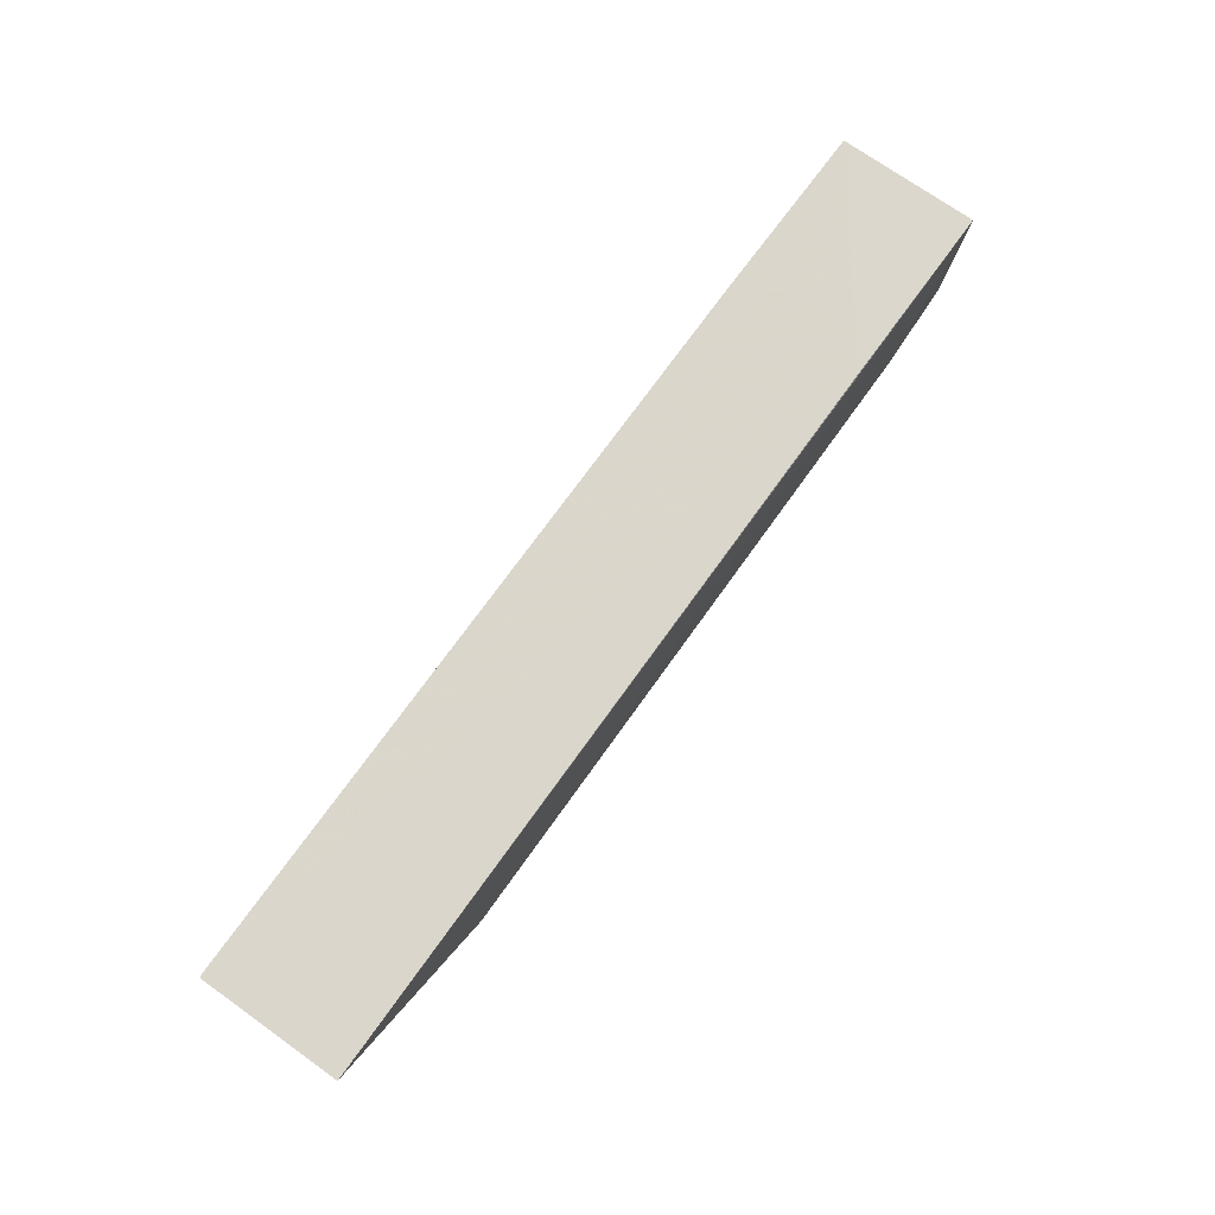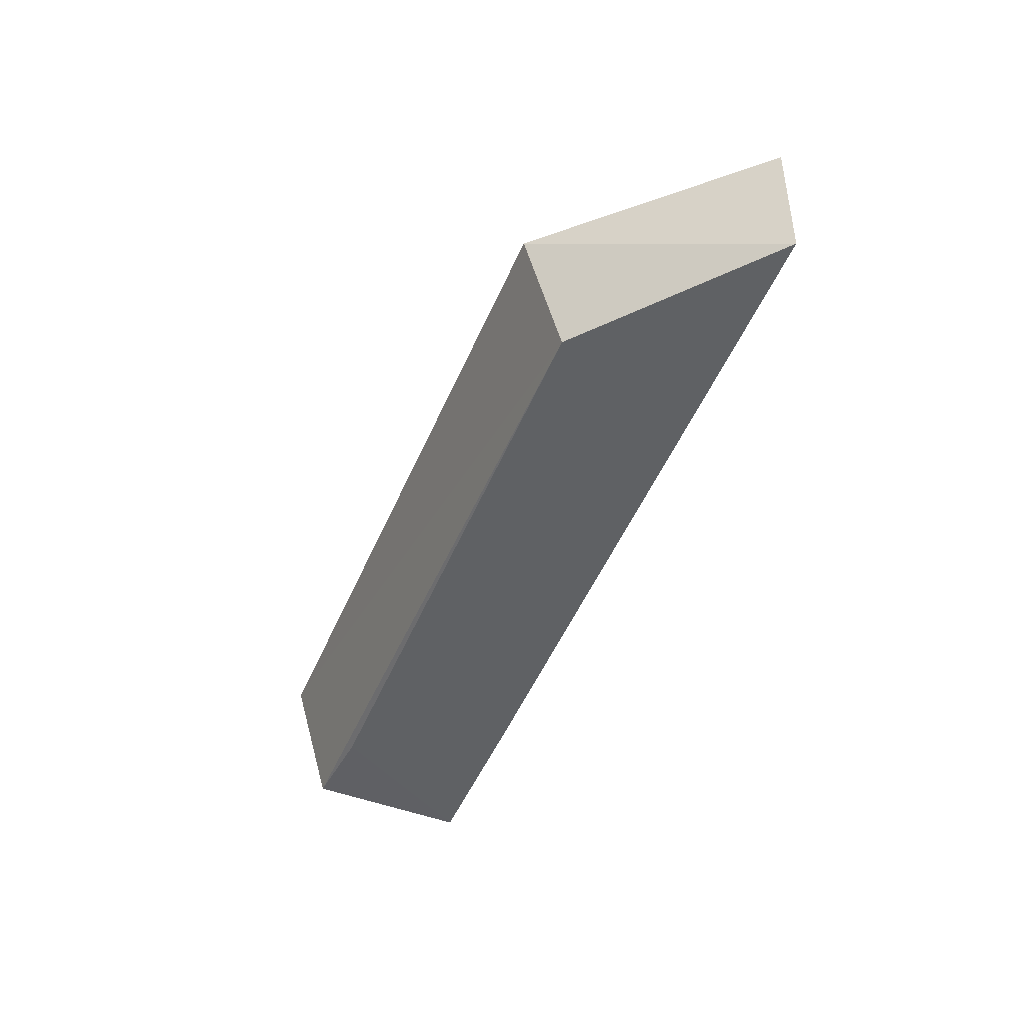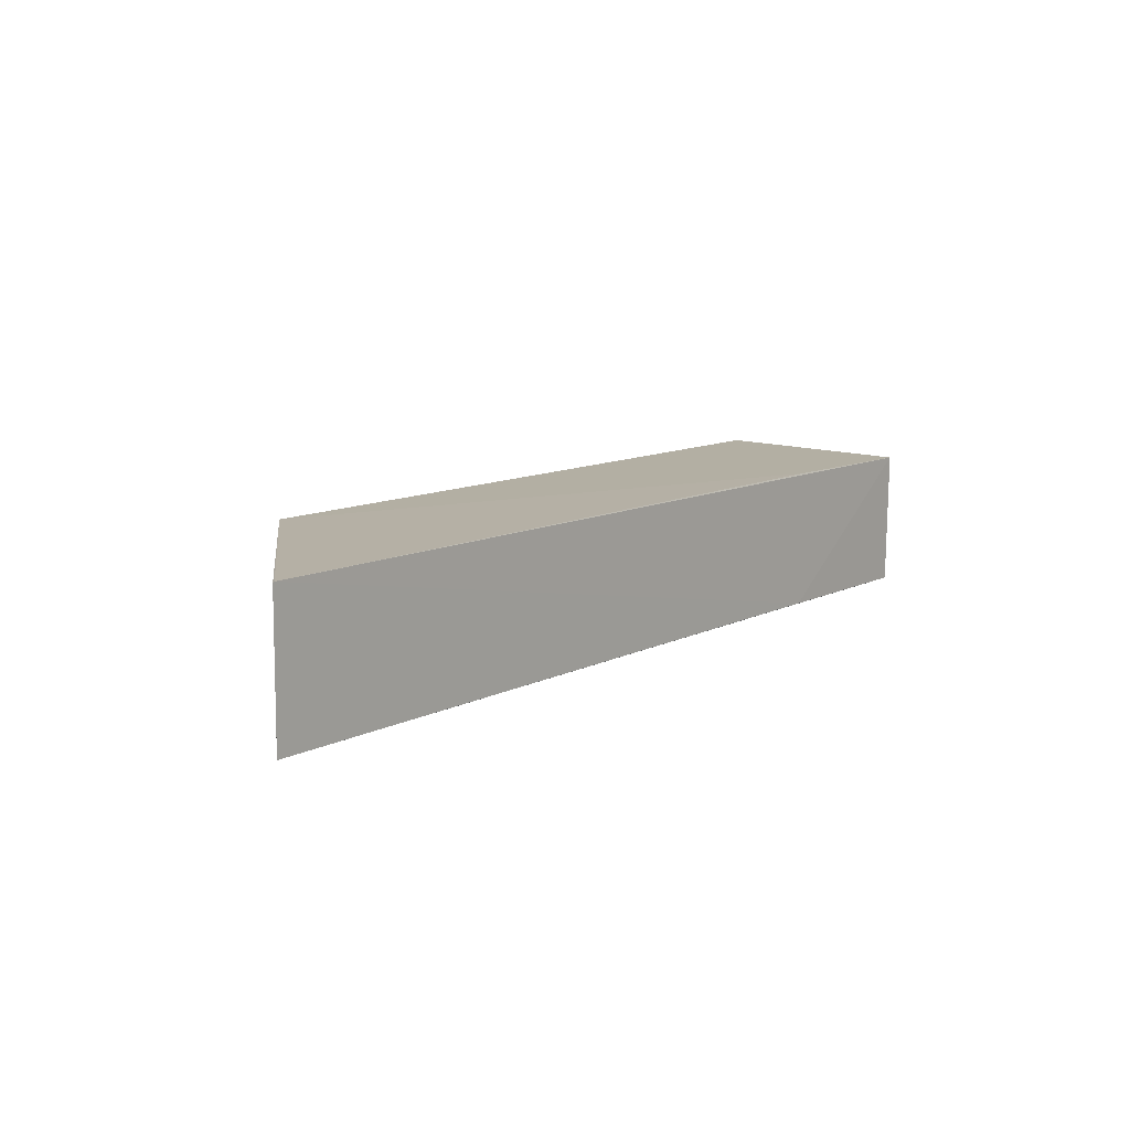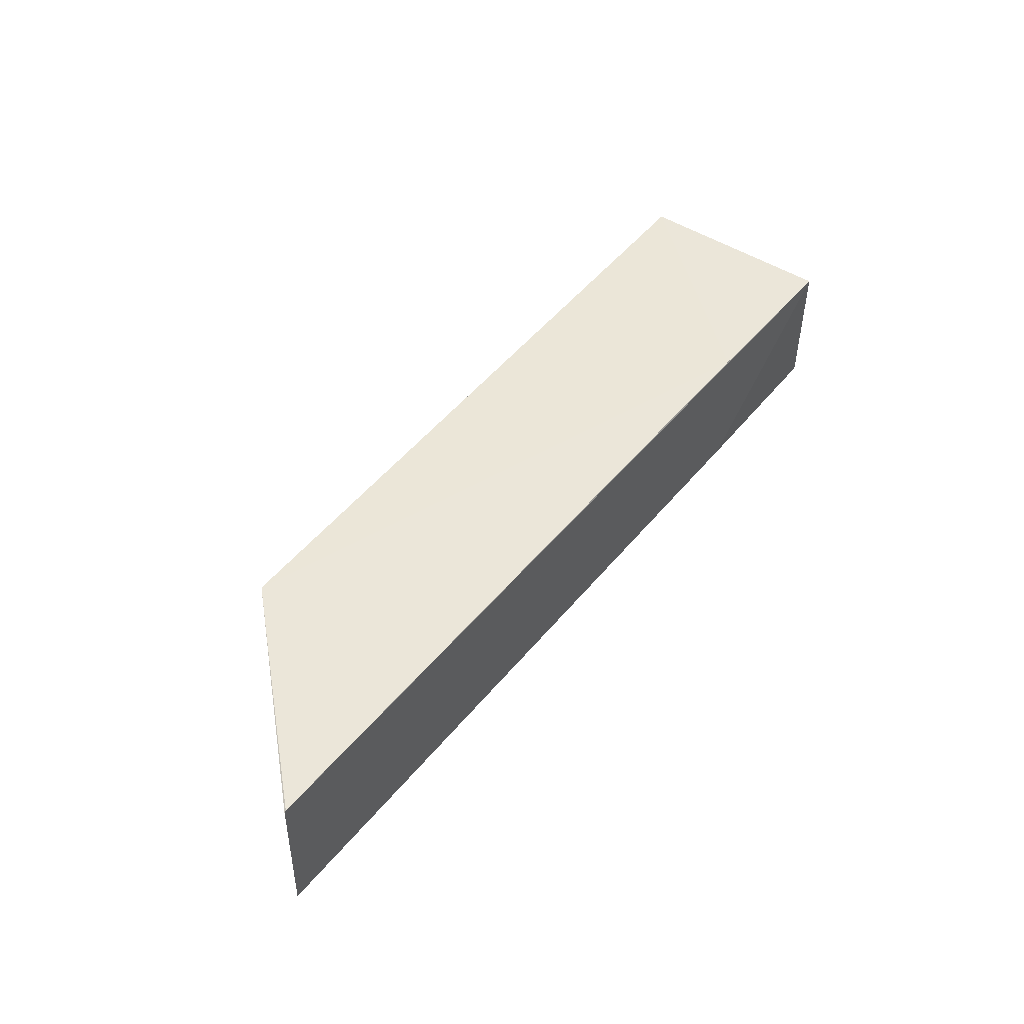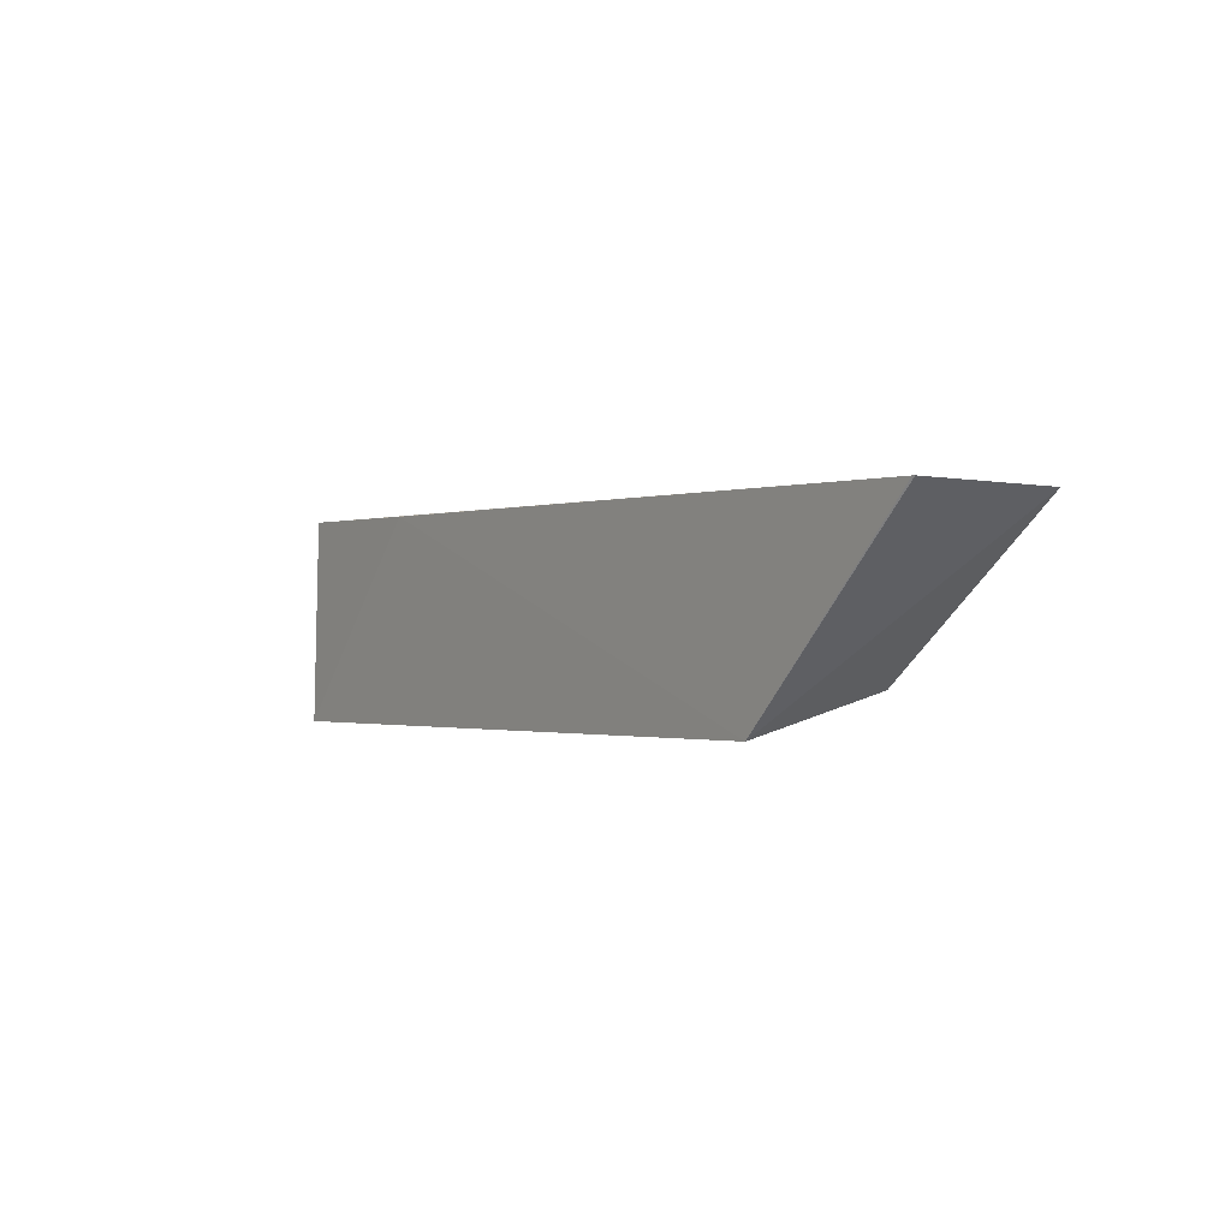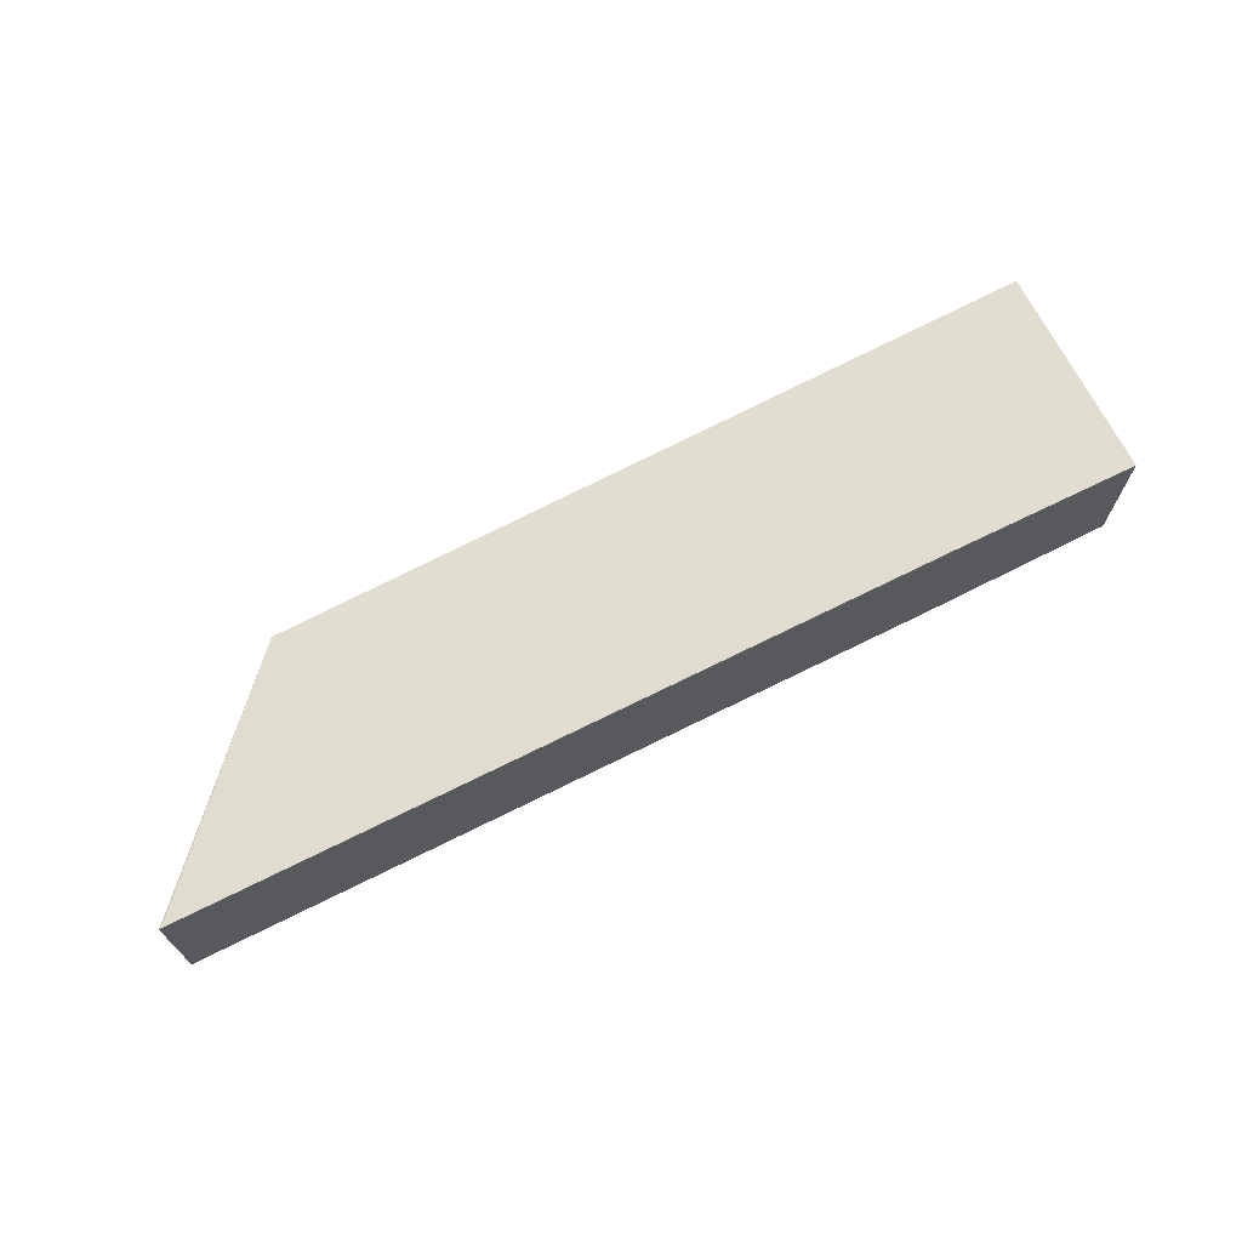
<metadata>
{"format":"obj","ext":"obj","renderer":"f3d","projection":"perspective","resolution":1024,"background":"white","views":[{"elev":72.3,"azim":-54.3,"up":"+Z"},{"elev":-45.8,"azim":-111.7,"up":"+Y"},{"elev":10.9,"azim":-51.8,"up":"+Y"},{"elev":46.0,"azim":-54.6,"up":"+Y"},{"elev":-1.1,"azim":-123.8,"up":"+Z"},{"elev":68.5,"azim":-27.7,"up":"+Y"}]}
</metadata>
<code>
v 0.01778 0.03478 0.009582
v 0.01786 0.02918 0.009469
v 0.01791 0.03491 0.001178
v -0.01232 0.03503 0.00132
v -0.01979 0.02918 0.008856
v 0.01037 0.03487 0.009431
v 0.01815 0.02966 0.00286
v 0.01038 0.02921 0.0094
v -0.01975 0.03487 0.008928
v -0.01236 0.02937 0.002836
v -0.01982 0.03483 0.008926
v 0.01422 0.02946 0.003113
f 6 1 3
f 6 3 4
f 7 1 2
f 7 3 1
f 8 5 2
f 8 2 1
f 9 1 6
f 9 8 1
f 9 5 8
f 9 6 4
f 10 2 5
f 10 5 4
f 10 4 3
f 10 3 7
f 11 9 4
f 11 4 5
f 11 5 9
f 12 10 7
f 12 7 2
f 12 2 10

</code>
